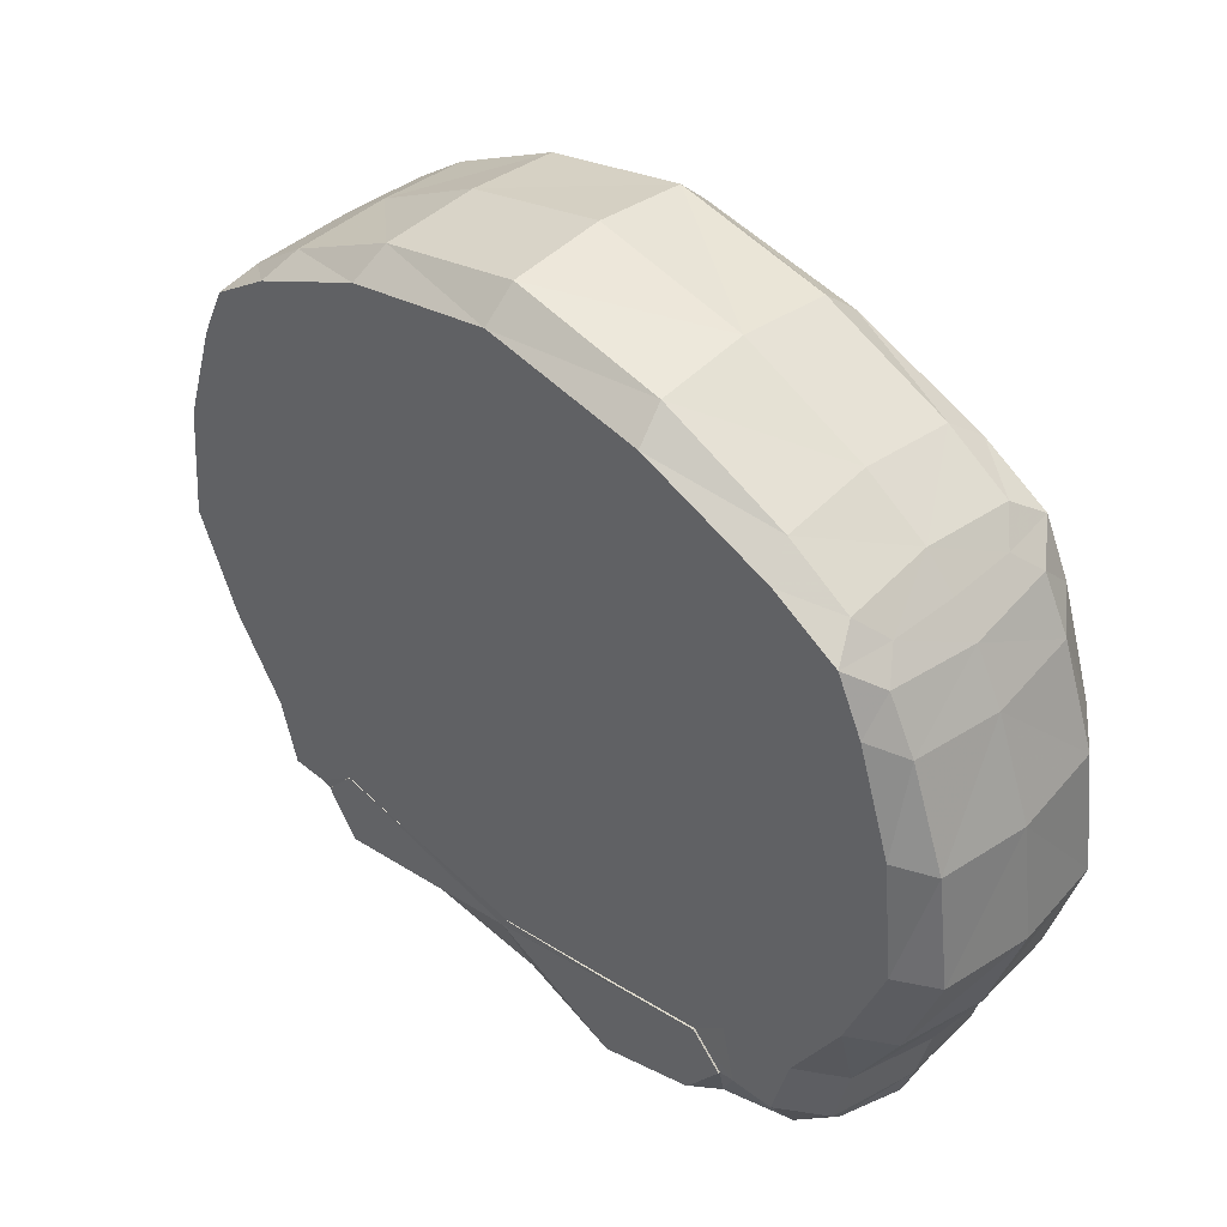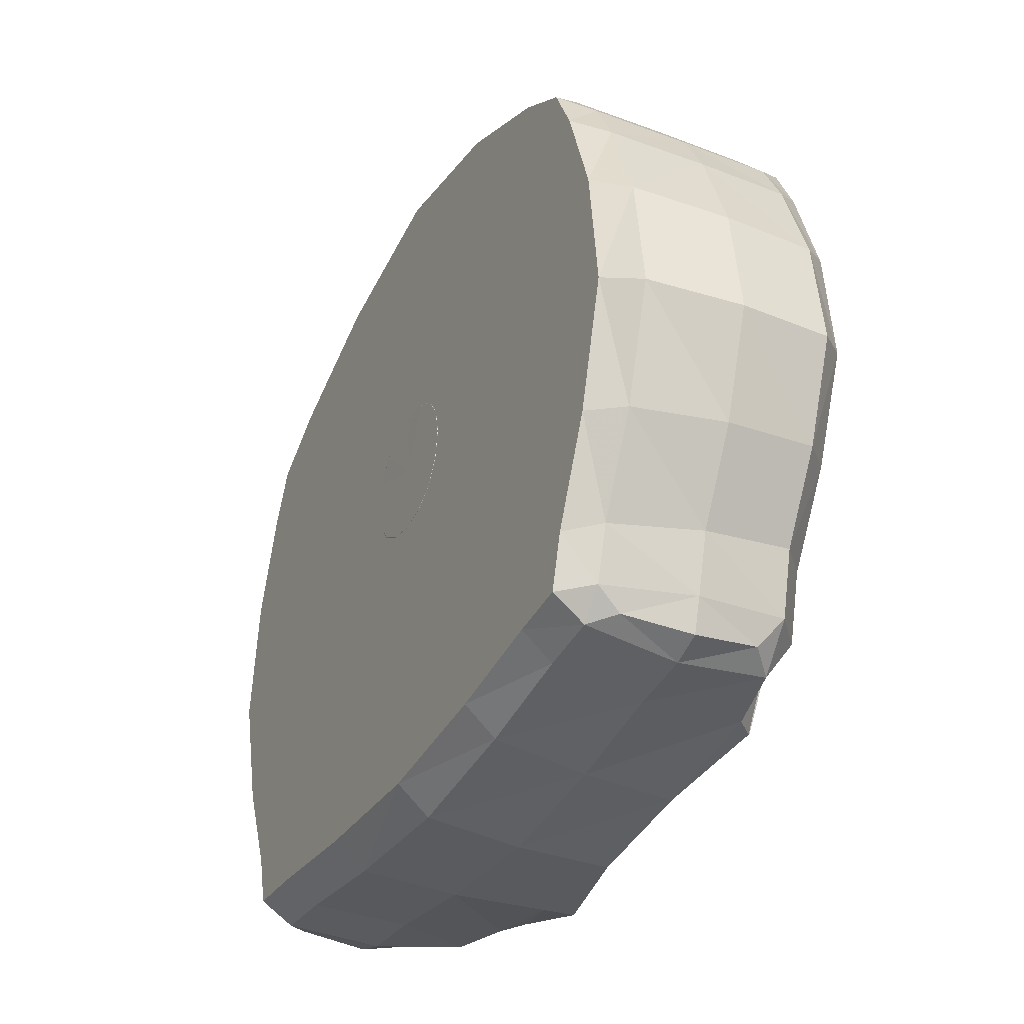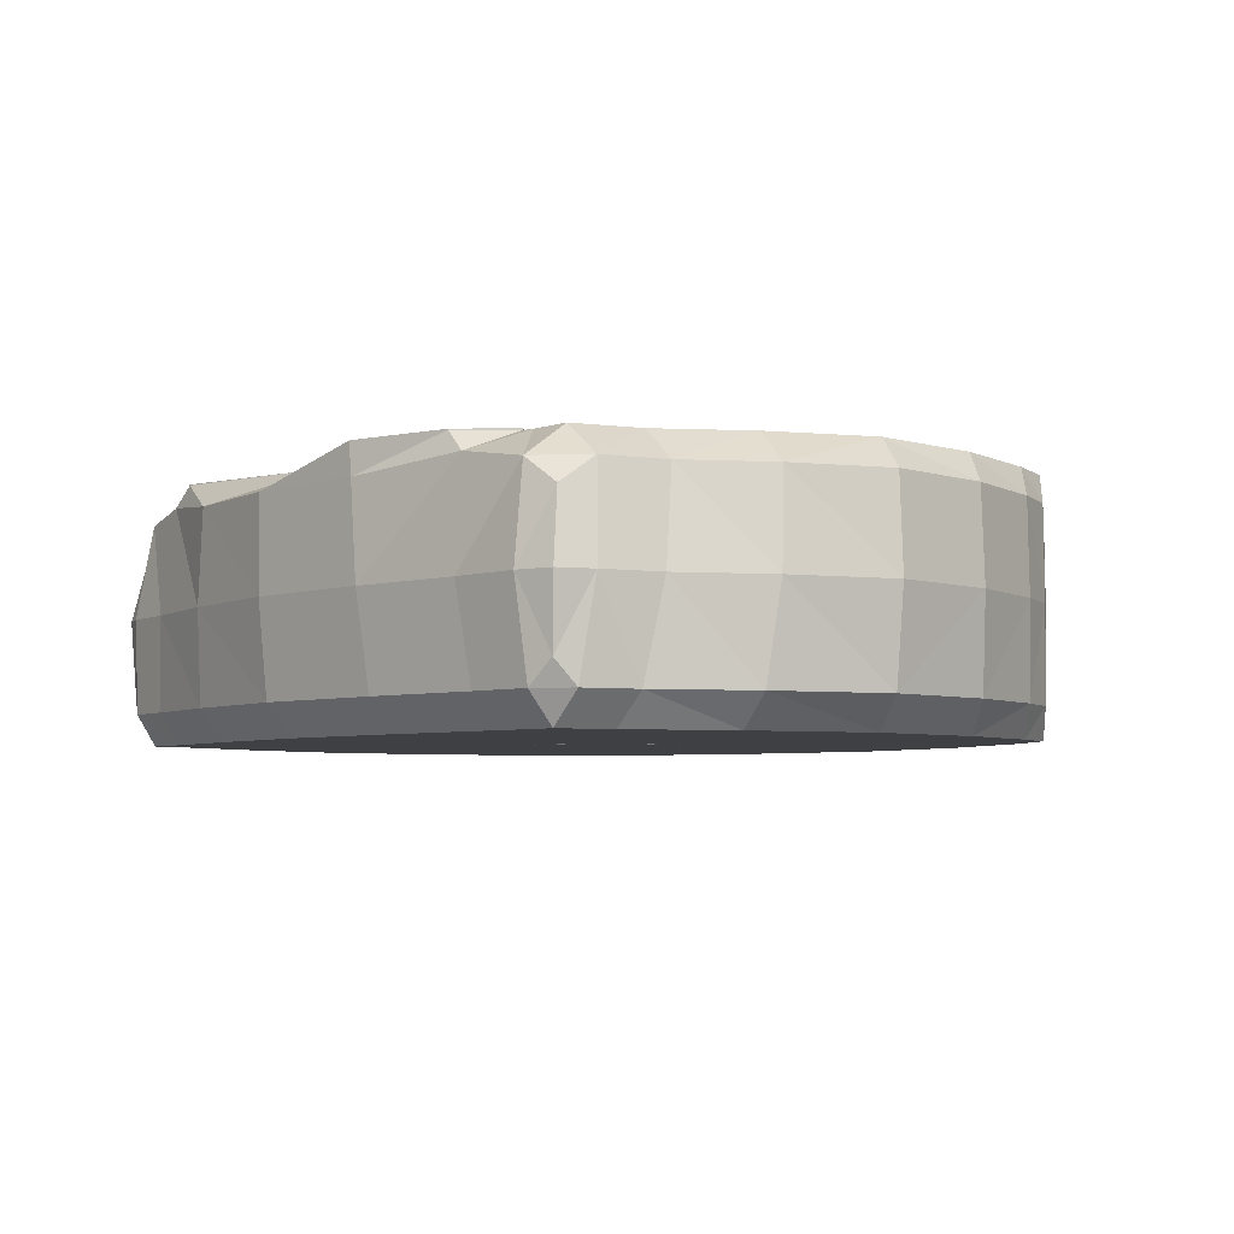
<metadata>
{"format":"obj","ext":"obj","renderer":"f3d","projection":"perspective","resolution":1024,"background":"white","views":[{"elev":41.3,"azim":-136.2,"up":"+Z"},{"elev":-35.3,"azim":63.4,"up":"+Z"},{"elev":-4.7,"azim":-129.0,"up":"+Y"}]}
</metadata>
<code>
g 555_2
v -0.1724 -0.09742 0.1133
v 0.1734 -0.09742 0.1133
v -0.1724 -0.02905 0.1133
v 0.1734 -0.02905 0.1133
v -0.1666 -0.02905 -0.1648
v 0.1655 -0.02905 -0.1642
v -0.1703 -0.09742 -0.1698
v 0.1688 -0.09742 -0.1691
v -0.1302 -0.01708 0.1454
v -0.1155 -0.01148 -0.1745
v -0.1258 -0.1094 -0.1764
v -0.1302 -0.1094 0.1454
v 0.1352 -0.01708 0.1454
v 0.1221 -0.01148 -0.1737
v 0.1311 -0.1094 -0.1756
v 0.1352 -0.1094 0.1454
v 0.1522 -0.001698 0.1054
v -0.1468 -0.001698 0.1054
v -0.195 -0.01708 0.07615
v -0.195 -0.1094 0.07615
v -0.1426 -0.1248 0.1032
v 0.1481 -0.1248 0.1033
v 0.1959 -0.1094 0.07615
v 0.1959 -0.01708 0.07615
v 0.1268 -0.001637 -0.1189
v -0.1225 -0.001637 -0.119
v -0.1797 -0.01708 -0.1174
v -0.1818 -0.1094 -0.1343
v -0.1291 -0.1248 -0.1325
v 0.1342 -0.1248 -0.1325
v 0.1799 -0.1094 -0.1343
v 0.1778 -0.01708 -0.1178
v 0.008006 -0.001603 -0.1329
v 0.00879 -0.001698 0.1413
v 0.008229 -0.01708 0.1901
v 0.008229 -0.1094 0.1901
v 0.008883 -0.1248 0.1462
v 0.008163 -0.1248 -0.1474
v 0.008239 -0.1094 -0.1903
v 0.008505 -0.01699 -0.1948
v 0.00767 -0.001698 -0.002975
v 0.1694 -0.001698 -0.01565
v 0.2205 -0.01708 -0.02996
v 0.2208 -0.1094 -0.0327
v 0.1754 -0.1248 -0.01871
v -0.1704 -0.1248 -0.01905
v -0.2203 -0.1094 -0.03269
v -0.22 -0.01708 -0.02987
v -0.1641 -0.001698 -0.01563
v 0.04301 -0.1248 0.001647
v 0.008494 -0.1248 -0.03488
v 0.03375 -0.1248 -0.02555
v -0.02621 -0.1248 -0.00109
v -0.01633 -0.1248 -0.02501
v 0.0081 -0.1248 0.03348
v 0.03272 -0.1248 0.02665
v -0.01774 -0.1248 0.0252
v 0.04672 -0.1248 -0.03922
v 0.008444 -0.1248 -0.05049
v -0.03083 -0.1248 -0.03875
v -0.04633 -0.1248 -0.003403
v -0.03384 -0.1248 0.03542
v 0.008232 -0.1248 0.04909
v 0.04769 -0.1248 0.03668
v 0.0615 -0.1248 -0.001013
v -0.1069 -0.0009038 -0.132
v -0.1038 -0.0009038 -0.173
v 0.1118 -0.0009038 -0.1723
v 0.1126 -0.0009038 -0.1319
v 0.0081 -0.0009038 -0.1512
v -0.1614 -0.1094 0.1251
v -0.1614 -0.01708 0.1251
v -0.151 -0.01708 -0.1699
v -0.1593 -0.1094 -0.1736
v -0.1732 -0.06323 0.1129
v 0.174 -0.06323 0.1129
v -0.1816 -0.01708 0.1022
v 0.1824 -0.01708 0.1022
v -0.173 -0.06323 -0.1716
v 0.171 -0.06323 -0.1709
v -0.1745 -0.1094 -0.1605
v 0.1722 -0.1094 -0.1601
v -0.0677 -0.01708 0.1738
v -0.056 -0.01699 -0.1891
v -0.1366 -0.001698 0.1341
v -0.06466 -0.1094 -0.1848
v -0.1193 -0.06323 -0.1802
v -0.0677 -0.1094 0.1738
v -0.1283 -0.1248 -0.1648
v -0.1281 -0.06323 0.1492
v 0.1632 -0.01708 0.1251
v 0.1524 -0.01708 -0.1691
v 0.1418 -0.001698 0.1341
v 0.1599 -0.1094 -0.1727
v 0.1254 -0.06323 -0.1794
v 0.1632 -0.1094 0.1251
v 0.1331 -0.1248 -0.1644
v 0.133 -0.06323 0.1492
v 0.1658 -0.001698 0.0495
v -0.1603 -0.001698 0.0495
v 0.08947 -0.001698 0.1285
v -0.2127 -0.01708 0.02678
v -0.1819 -0.001698 0.08754
v -0.1816 -0.1094 0.1022
v -0.1994 -0.06323 0.07236
v -0.1366 -0.1248 0.1341
v -0.1819 -0.1248 0.08754
v 0.1418 -0.1248 0.1341
v -0.06567 -0.1248 0.1337
v 0.1824 -0.1094 0.1022
v 0.1838 -0.1248 0.08754
v 0.2136 -0.01708 0.02678
v 0.1999 -0.06323 0.07236
v 0.1838 -0.001698 0.08754
v 0.1329 -0.001603 -0.1478
v -0.129 -0.001603 -0.1482
v 0.07333 -0.001603 -0.1243
v -0.1719 -0.01708 -0.1492
v -0.1595 -0.001698 -0.1144
v -0.2036 -0.1094 -0.08903
v -0.1864 -0.06323 -0.126
v -0.1563 -0.1248 -0.07635
v -0.1681 -0.1248 -0.1364
v 0.161 -0.1248 -0.07621
v -0.05884 -0.1248 -0.1437
v 0.2029 -0.1094 -0.08908
v 0.1685 -0.1248 -0.1363
v 0.1698 -0.01708 -0.1491
v 0.1837 -0.06323 -0.1262
v 0.16 -0.001698 -0.1147
v -0.06158 -0.001603 -0.1243
v -0.07659 -0.001698 0.1285
v 0.007727 -0.001698 -0.07803
v 0.07973 -0.01708 0.1738
v 0.008622 -0.001698 0.1758
v 0.07973 -0.1094 0.1738
v 0.0081 -0.06323 0.1948
v 0.07911 -0.1248 0.1338
v 0.008622 -0.1248 0.1758
v 0.0714 -0.1248 -0.1437
v 0.07706 -0.1094 -0.1843
v 0.008155 -0.1248 -0.1765
v 0.06946 -0.01699 -0.1886
v 0.008379 -0.06323 -0.1948
v 0.008249 -0.001698 0.07593
v 0.1499 -0.001698 -0.07226
v 0.09813 -0.001698 -0.007264
v 0.2017 -0.01708 -0.07809
v 0.206 -0.001698 -0.02364
v 0.2136 -0.1094 0.02678
v 0.2254 -0.06323 -0.03329
v 0.1695 -0.1248 0.04081
v 0.2072 -0.1248 -0.02725
v -0.1647 -0.1248 0.0405
v -0.2127 -0.1094 0.02678
v -0.2053 -0.1248 -0.02725
v -0.2024 -0.01708 -0.07774
v -0.2254 -0.06323 -0.03323
v -0.1449 -0.001698 -0.0722
v -0.2041 -0.001698 -0.02359
v -0.0866 -0.001698 -0.007264
v 0.1162 -0.1248 -0.008876
v 0.008295 -0.1248 -0.09666
v 0.0851 -0.1248 -0.07963
v 0.0222 -0.1248 -0.03276
v 0.04079 -0.1248 -0.01309
v -0.1059 -0.1248 -0.01024
v -0.07369 -0.1248 -0.07936
v -0.02346 -0.1248 -0.01425
v -0.005017 -0.1248 -0.03209
v 0.008623 -0.1248 0.09526
v 0.09196 -0.1248 0.06636
v 0.02152 -0.1248 0.03221
v 0.0401 -0.1248 0.01568
v -0.08147 -0.1248 0.06563
v -0.005946 -0.1248 0.03155
v -0.0244 -0.1248 0.01319
v 0.04296 -0.1249 0.001654
v 0.008494 -0.1249 -0.03484
v 0.03372 -0.1249 -0.02552
v -0.02616 -0.1249 -0.001084
v -0.0163 -0.1249 -0.02498
v 0.03268 -0.1249 0.02663
v 0.03385 -0.1248 -0.02566
v 0.008492 -0.1248 -0.035
v 0.02932 -0.1248 -0.04819
v -0.01644 -0.1248 -0.02512
v -0.01281 -0.1248 -0.04761
v -0.02636 -0.1248 -0.001106
v -0.04197 -0.1248 -0.02309
v -0.01786 -0.1248 0.02528
v -0.044 -0.1248 0.01758
v 0.008102 -0.1248 0.03359
v -0.01475 -0.1248 0.04569
v 0.03283 -0.1248 0.02673
v 0.03004 -0.1248 0.04627
v 0.04315 -0.1248 0.001626
v 0.05819 -0.1248 0.01975
v 0.05756 -0.1248 -0.02208
v 0.0081 -0.001319 -0.1512
v 0.1126 -0.001319 -0.1319
v 0.1118 -0.001319 -0.1723
v -0.1069 -0.001319 -0.132
v -0.1038 -0.001319 -0.173
v -0.1069 -0.0004185 -0.132
v -0.1219 -0.0009038 -0.1484
v 0.1268 -0.0009038 -0.1479
v -0.05703 -0.0009038 -0.1406
v -0.1588 -0.06323 0.1287
v -0.1693 -0.001698 0.1143
v -0.155 -0.06323 -0.1773
v -0.1693 -0.1248 0.1143
v 0.1862 -0.06323 0.09811
v -0.1857 -0.06323 0.09811
v 0.08361 -0.001698 0.1607
v 0.07325 -0.06323 -0.1886
v 0.08361 -0.1248 0.1607
v 0.07843 -0.06323 0.1782
v 0.1712 -0.001698 0.1143
v 0.1561 -0.06323 -0.1763
v 0.1712 -0.1248 0.1143
v 0.1606 -0.06323 0.1287
v 0.08671 -0.001698 -0.07537
v -0.1843 -0.001698 -0.07335
v -0.2084 -0.06323 -0.08429
v -0.1891 -0.1248 -0.088
v 0.1902 -0.1248 -0.08799
v 0.2071 -0.06323 -0.08452
v 0.1854 -0.001698 -0.07359
v -0.1791 -0.06323 -0.1548
v -0.161 -0.1248 -0.1624
v 0.07837 -0.1248 -0.1716
v 0.1612 -0.1248 -0.162
v 0.1759 -0.06323 -0.1546
v -0.07521 -0.001698 -0.07537
v -0.07102 -0.001698 0.1607
v -0.06659 -0.06323 0.1782
v -0.07102 -0.1248 0.1607
v -0.06631 -0.1248 -0.1718
v -0.0603 -0.06323 -0.1891
v 0.09668 -0.001698 0.06656
v 0.2005 -0.001698 0.0358
v 0.218 -0.06323 0.02378
v 0.2005 -0.1248 0.0358
v -0.1984 -0.1248 0.0358
v -0.2175 -0.06323 0.02378
v -0.1984 -0.001698 0.0358
v -0.08442 -0.001698 0.06656
v 0.05038 -0.1248 -0.09383
v 0.1072 -0.1248 -0.04866
v -0.09673 -0.1248 -0.04924
v -0.03587 -0.1248 -0.0935
v 0.05523 -0.1248 0.08786
v 0.1117 -0.1248 0.03179
v -0.04077 -0.1248 0.08753
v -0.102 -0.1248 0.03055
v 0.02218 -0.1249 -0.03272
v 0.04075 -0.1249 -0.01307
v -0.02341 -0.1249 -0.01423
v -0.004998 -0.1249 -0.03206
v 0.0215 -0.1249 0.03218
v 0.04006 -0.1249 0.01567
v 0.02225 -0.1248 -0.03287
v -0.005075 -0.1248 -0.03221
v -0.02359 -0.1248 -0.01432
v -0.02454 -0.1248 0.01323
v -0.00601 -0.1248 0.03166
v 0.02158 -0.1248 0.03232
v 0.04024 -0.1248 0.01571
v 0.04092 -0.1248 -0.01316
v -0.1505 -0.001698 -0.1478
v 0.1514 -0.001698 -0.1475
v 0.06887 -0.001319 -0.1406
v 0.1268 -0.001319 -0.1479
v -0.05703 -0.001319 -0.1406
v -0.05457 -0.001319 -0.1891
v -0.1219 -0.001319 -0.1484
v -0.1219 -0.0004185 -0.1484
v 0.1268 -0.0004185 -0.1479
v -0.05703 -0.0004185 -0.1406
v 0.01299 -0.003181 -0.1596
v 0.008219 -0.1249 6.548e-05
f 75 1 209
f 209 1 71
f 71 1 212
f 212 1 104
f 104 1 214
f 214 1 75
f 209 3 75
f 75 3 214
f 71 12 209
f 209 12 90
f 90 9 209
f 209 9 72
f 72 3 209
f 12 71 106
f 106 71 212
f 107 21 212
f 212 21 106
f 104 107 212
f 20 107 104
f 214 20 104
f 214 3 77
f 77 19 214
f 214 19 105
f 105 20 214
f 77 3 210
f 210 3 72
f 12 88 90
f 88 12 238
f 238 12 106
f 90 88 237
f 9 90 83
f 83 90 237
f 9 85 72
f 85 9 236
f 236 9 83
f 72 85 210
f 21 109 106
f 106 109 238
f 21 107 154
f 154 107 245
f 107 20 245
f 21 175 109
f 175 21 256
f 256 21 154
f 245 20 155
f 20 105 155
f 19 77 103
f 103 77 210
f 19 102 105
f 102 19 247
f 247 19 103
f 155 105 246
f 105 102 246
f 85 18 210
f 210 18 103
f 88 36 237
f 36 88 139
f 139 88 238
f 109 37 238
f 238 37 139
f 237 36 137
f 137 35 237
f 237 35 83
f 35 135 83
f 83 135 236
f 18 85 132
f 132 85 236
f 135 34 236
f 236 34 132
f 109 175 255
f 255 37 109
f 245 46 154
f 46 167 154
f 154 167 256
f 156 46 245
f 155 156 245
f 175 62 255
f 62 175 192
f 192 175 256
f 167 61 256
f 256 61 192
f 47 156 155
f 246 47 155
f 18 100 103
f 103 100 247
f 102 48 246
f 48 102 160
f 160 102 247
f 100 49 247
f 247 49 160
f 158 47 246
f 246 48 158
f 100 18 248
f 248 18 132
f 36 139 136
f 137 36 218
f 218 36 136
f 139 37 217
f 136 139 217
f 217 37 138
f 138 37 253
f 253 37 171
f 171 37 255
f 218 35 137
f 35 134 135
f 134 35 218
f 215 34 135
f 135 134 215
f 34 145 132
f 132 145 248
f 101 34 215
f 34 101 145
f 255 62 194
f 194 171 255
f 46 156 122
f 167 46 251
f 251 46 122
f 61 167 190
f 190 167 251
f 122 156 226
f 47 120 156
f 156 120 226
f 191 62 266
f 266 62 192
f 62 191 194
f 61 189 192
f 192 189 266
f 189 61 265
f 265 61 190
f 120 47 225
f 225 47 158
f 49 100 161
f 161 100 248
f 48 160 157
f 48 157 158
f 160 49 224
f 157 160 224
f 224 49 159
f 49 161 159
f 158 157 225
f 145 41 248
f 248 41 161
f 217 16 136
f 16 98 136
f 136 98 218
f 98 134 218
f 138 108 217
f 108 16 217
f 22 108 138
f 22 138 172
f 172 138 253
f 171 196 253
f 196 64 253
f 253 64 172
f 63 196 171
f 63 171 194
f 134 13 215
f 13 134 98
f 215 13 93
f 93 101 215
f 241 41 145
f 145 101 241
f 17 101 93
f 101 17 241
f 194 191 267
f 267 63 194
f 29 122 123
f 123 122 226
f 29 168 122
f 122 168 251
f 168 190 251
f 60 190 168
f 190 60 265
f 120 28 226
f 226 28 123
f 28 120 121
f 121 120 225
f 57 191 177
f 177 191 266
f 191 57 267
f 189 53 266
f 266 53 177
f 53 189 169
f 169 189 265
f 265 60 187
f 187 54 265
f 265 54 169
f 157 27 225
f 225 27 121
f 161 41 235
f 159 161 235
f 224 27 157
f 159 119 224
f 119 27 224
f 26 119 159
f 235 26 159
f 133 41 223
f 223 41 147
f 235 41 133
f 147 41 241
f 16 108 96
f 98 16 222
f 222 16 96
f 222 13 98
f 108 22 221
f 96 108 221
f 221 22 111
f 22 152 111
f 152 22 254
f 254 22 172
f 64 198 172
f 172 198 254
f 196 63 268
f 64 196 195
f 195 196 268
f 198 64 269
f 269 64 195
f 193 63 267
f 268 63 193
f 13 91 93
f 91 13 222
f 219 17 93
f 93 91 219
f 241 17 99
f 99 147 241
f 114 17 219
f 17 114 99
f 267 57 176
f 176 193 267
f 89 29 231
f 231 29 123
f 29 89 125
f 29 125 168
f 28 81 123
f 123 81 231
f 252 60 168
f 168 125 252
f 188 60 252
f 60 188 187
f 81 28 230
f 230 28 121
f 27 118 121
f 121 118 230
f 53 181 177
f 181 53 259
f 259 53 169
f 169 54 259
f 264 54 187
f 187 188 264
f 259 54 182
f 54 170 182
f 170 54 264
f 27 119 118
f 133 131 235
f 131 26 235
f 118 119 271
f 119 26 271
f 271 26 116
f 26 131 203
f 26 203 116
f 33 133 117
f 117 133 223
f 33 131 133
f 147 146 223
f 146 25 223
f 223 25 117
f 42 146 147
f 42 147 99
f 221 2 96
f 96 2 222
f 222 2 76
f 76 4 222
f 222 4 91
f 111 110 221
f 110 2 221
f 23 110 111
f 111 152 244
f 244 23 111
f 152 45 244
f 45 152 162
f 162 152 254
f 198 65 254
f 254 65 162
f 65 198 197
f 197 198 269
f 193 173 268
f 173 56 268
f 268 56 195
f 56 174 195
f 195 174 269
f 174 50 269
f 269 50 197
f 55 193 176
f 55 173 193
f 91 4 219
f 219 4 78
f 78 114 219
f 242 42 99
f 99 114 242
f 24 114 78
f 114 24 242
f 11 89 74
f 74 89 231
f 125 89 239
f 89 11 239
f 81 74 231
f 38 125 142
f 142 125 239
f 125 38 252
f 230 7 81
f 7 74 81
f 252 38 163
f 163 188 252
f 59 188 163
f 188 59 264
f 118 5 230
f 230 5 79
f 79 7 230
f 5 118 73
f 73 118 271
f 264 59 185
f 185 170 264
f 182 170 260
f 170 51 260
f 51 170 185
f 131 33 275
f 203 131 275
f 116 73 271
f 10 73 116
f 116 203 277
f 277 10 116
f 275 66 203
f 203 66 277
f 200 33 273
f 273 33 117
f 275 33 200
f 25 201 117
f 117 201 273
f 25 146 130
f 130 146 229
f 146 42 229
f 115 25 272
f 272 25 130
f 25 115 201
f 229 42 149
f 149 42 242
f 76 2 213
f 213 2 110
f 213 4 76
f 78 4 213
f 110 23 213
f 213 23 113
f 23 150 113
f 150 23 244
f 244 45 153
f 153 150 244
f 45 124 153
f 124 45 250
f 250 45 162
f 65 199 162
f 162 199 250
f 199 65 270
f 270 65 197
f 50 166 197
f 197 166 270
f 173 55 261
f 56 173 183
f 183 173 261
f 174 56 262
f 262 56 183
f 50 174 178
f 178 174 262
f 166 50 258
f 258 50 178
f 213 24 78
f 242 24 112
f 112 149 242
f 113 24 213
f 24 113 112
f 87 11 211
f 211 11 74
f 239 11 86
f 11 87 86
f 74 7 211
f 86 142 239
f 38 142 140
f 163 38 249
f 249 38 140
f 140 142 232
f 39 141 142
f 142 141 232
f 39 142 86
f 211 7 79
f 59 163 186
f 186 163 249
f 185 59 263
f 263 59 186
f 79 5 211
f 211 5 73
f 10 87 73
f 73 87 211
f 51 185 165
f 165 185 263
f 260 51 179
f 179 51 257
f 257 51 165
f 200 70 275
f 275 70 208
f 208 66 275
f 87 10 240
f 240 10 84
f 10 204 84
f 204 10 277
f 277 66 206
f 206 67 277
f 277 67 204
f 206 66 278
f 278 66 205
f 205 66 280
f 280 66 208
f 201 69 273
f 274 69 201
f 201 115 274
f 229 32 130
f 32 128 130
f 130 128 272
f 149 148 229
f 148 32 229
f 14 115 92
f 92 115 272
f 115 14 274
f 128 92 272
f 43 148 149
f 43 149 112
f 113 150 243
f 112 113 243
f 150 44 243
f 44 150 153
f 153 124 227
f 44 153 126
f 126 153 227
f 30 127 124
f 124 127 227
f 30 124 164
f 164 124 250
f 199 58 250
f 250 58 164
f 58 199 184
f 184 199 270
f 166 52 270
f 270 52 184
f 52 166 180
f 180 166 258
f 243 43 112
f 86 87 240
f 240 39 86
f 30 140 97
f 97 140 232
f 30 164 140
f 140 164 249
f 164 58 249
f 249 58 186
f 141 15 232
f 232 15 97
f 141 39 216
f 216 39 144
f 144 39 240
f 15 141 95
f 95 141 216
f 58 184 186
f 186 184 263
f 184 52 263
f 263 52 165
f 165 52 257
f 257 52 180
f 208 70 280
f 84 144 240
f 40 144 84
f 84 204 276
f 276 40 84
f 204 67 276
f 278 67 206
f 207 69 274
f 279 69 207
f 274 14 202
f 202 68 274
f 274 68 207
f 129 32 228
f 228 32 148
f 32 129 128
f 234 6 128
f 128 129 234
f 6 92 128
f 43 151 148
f 148 151 228
f 143 14 216
f 216 14 95
f 14 92 95
f 14 143 202
f 95 92 220
f 92 6 220
f 151 43 243
f 243 44 151
f 151 44 228
f 228 44 126
f 127 31 227
f 227 31 126
f 31 129 126
f 126 129 228
f 127 30 233
f 233 30 97
f 31 127 82
f 82 127 233
f 15 94 97
f 97 94 233
f 94 15 220
f 220 15 95
f 144 143 216
f 40 143 144
f 207 68 279
f 129 31 234
f 234 31 82
f 82 8 234
f 234 8 80
f 80 6 234
f 220 6 80
f 80 8 220
f 220 8 94
f 94 82 233
f 8 82 94
f 281 143 40
f 281 202 143
f 281 68 202
f 281 279 68
f 281 69 279
f 281 273 69
f 281 200 273
f 281 70 200
f 281 280 70
f 281 205 280
f 281 278 205
f 281 67 278
f 281 276 67
f 281 40 276
f 282 261 55
f 282 183 261
f 282 262 183
f 282 178 262
f 282 258 178
f 282 180 258
f 282 257 180
f 282 179 257
f 282 260 179
f 282 182 260
f 282 259 182
f 282 181 259
f 282 177 181
f 282 57 177
f 282 176 57
f 282 55 176

</code>
